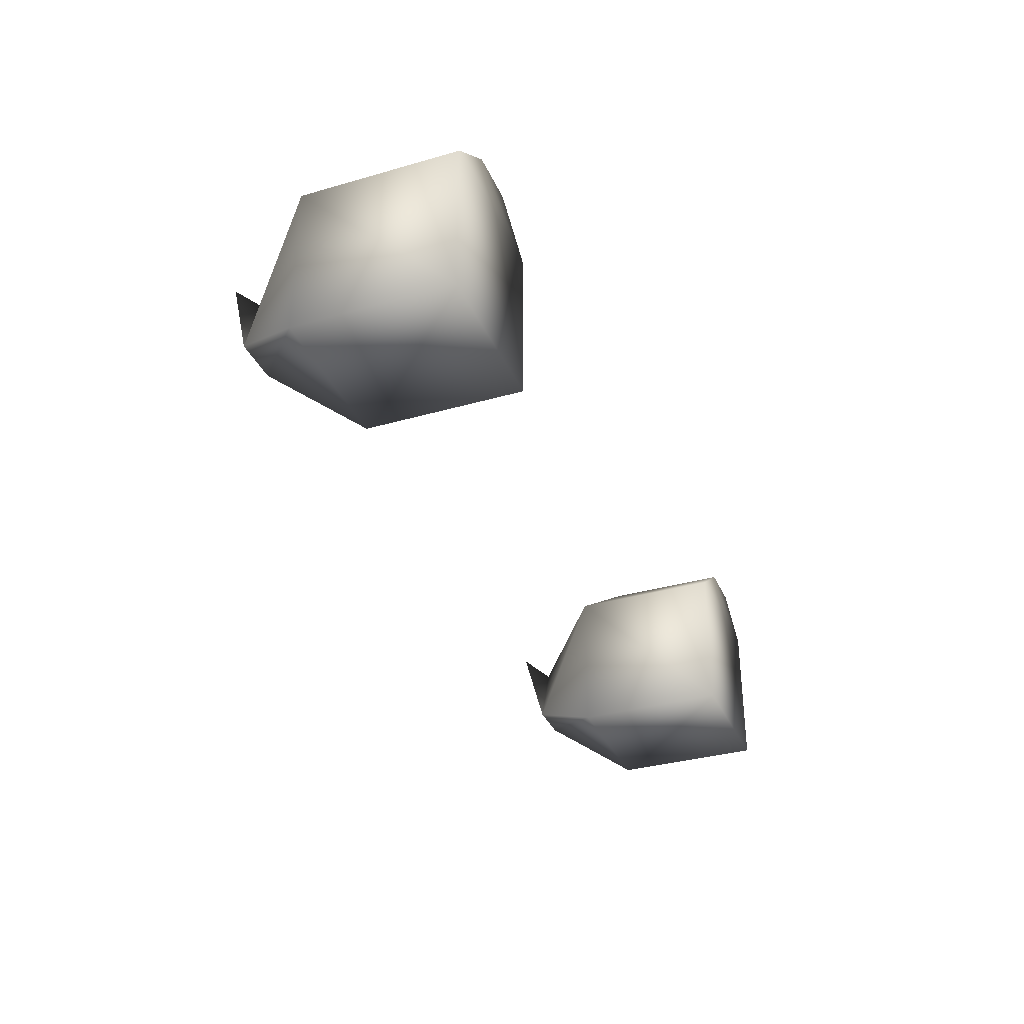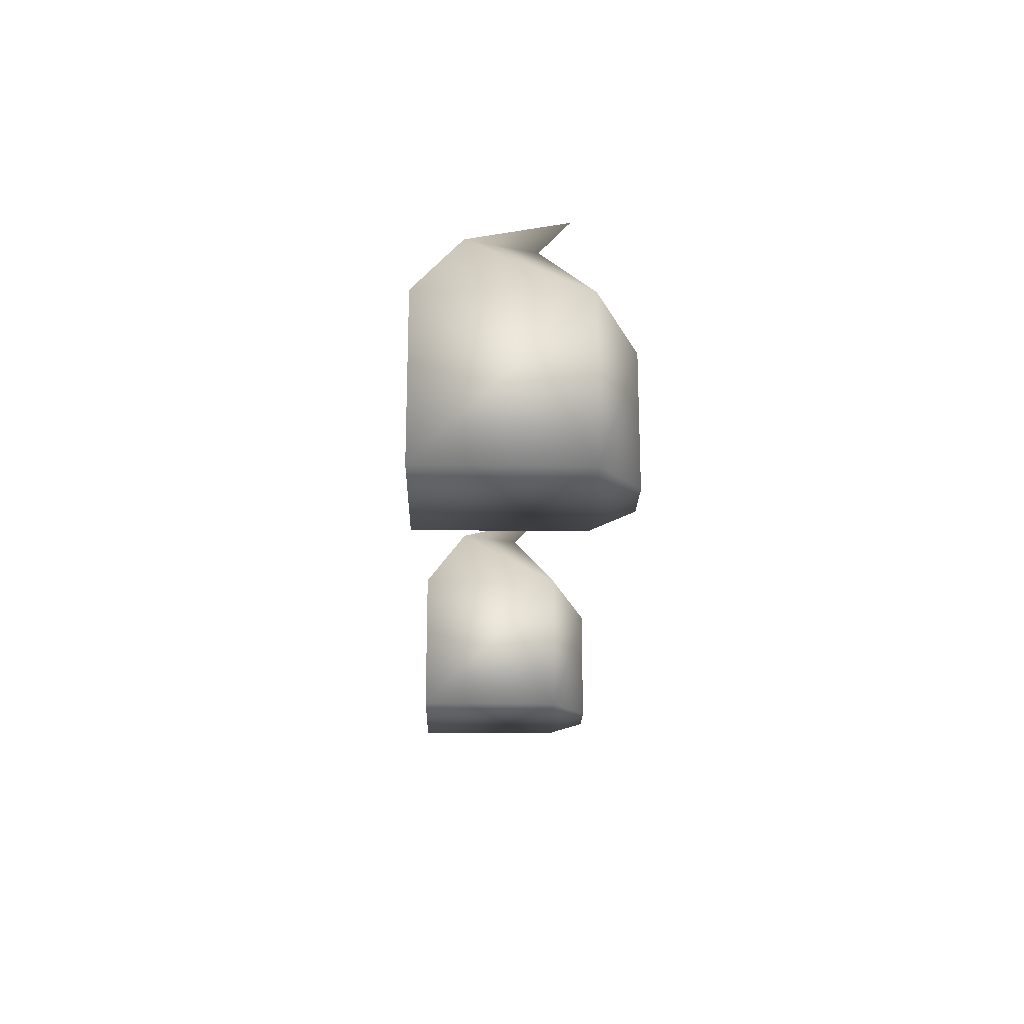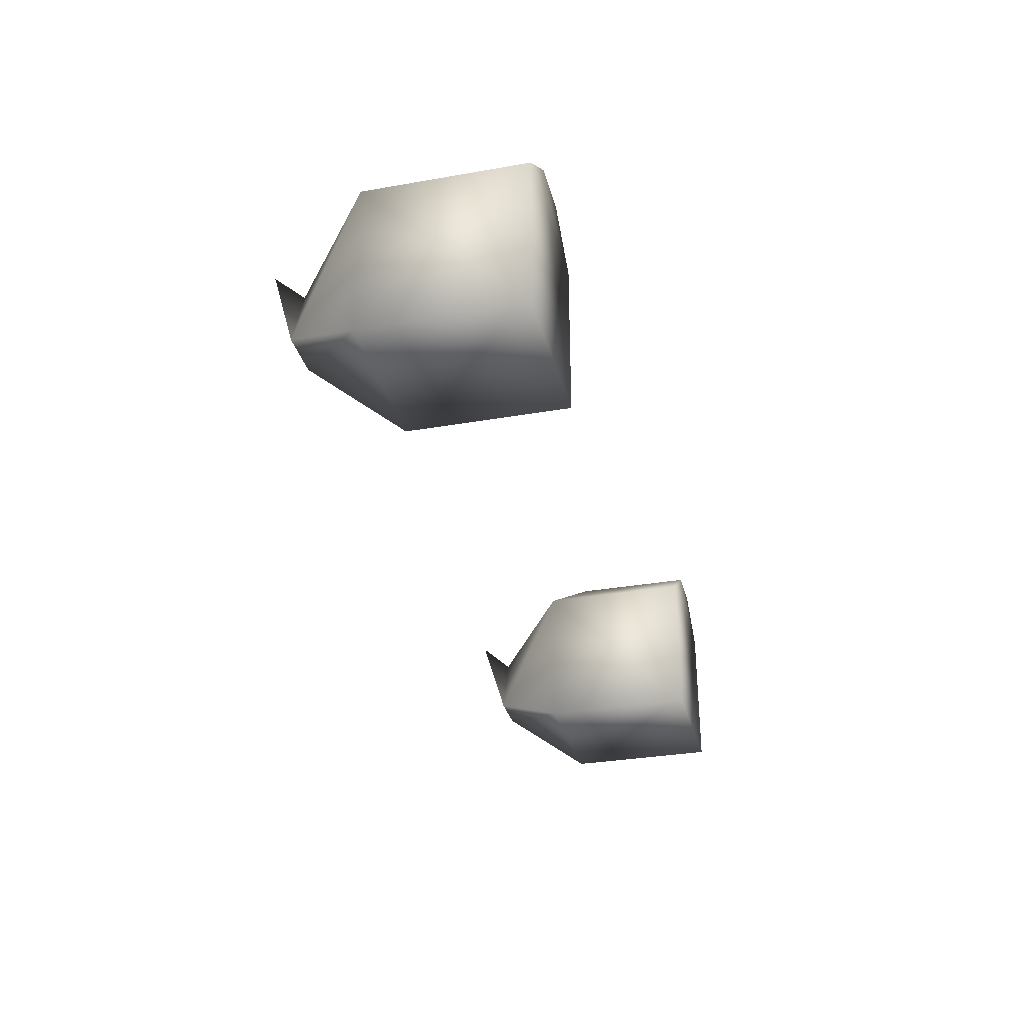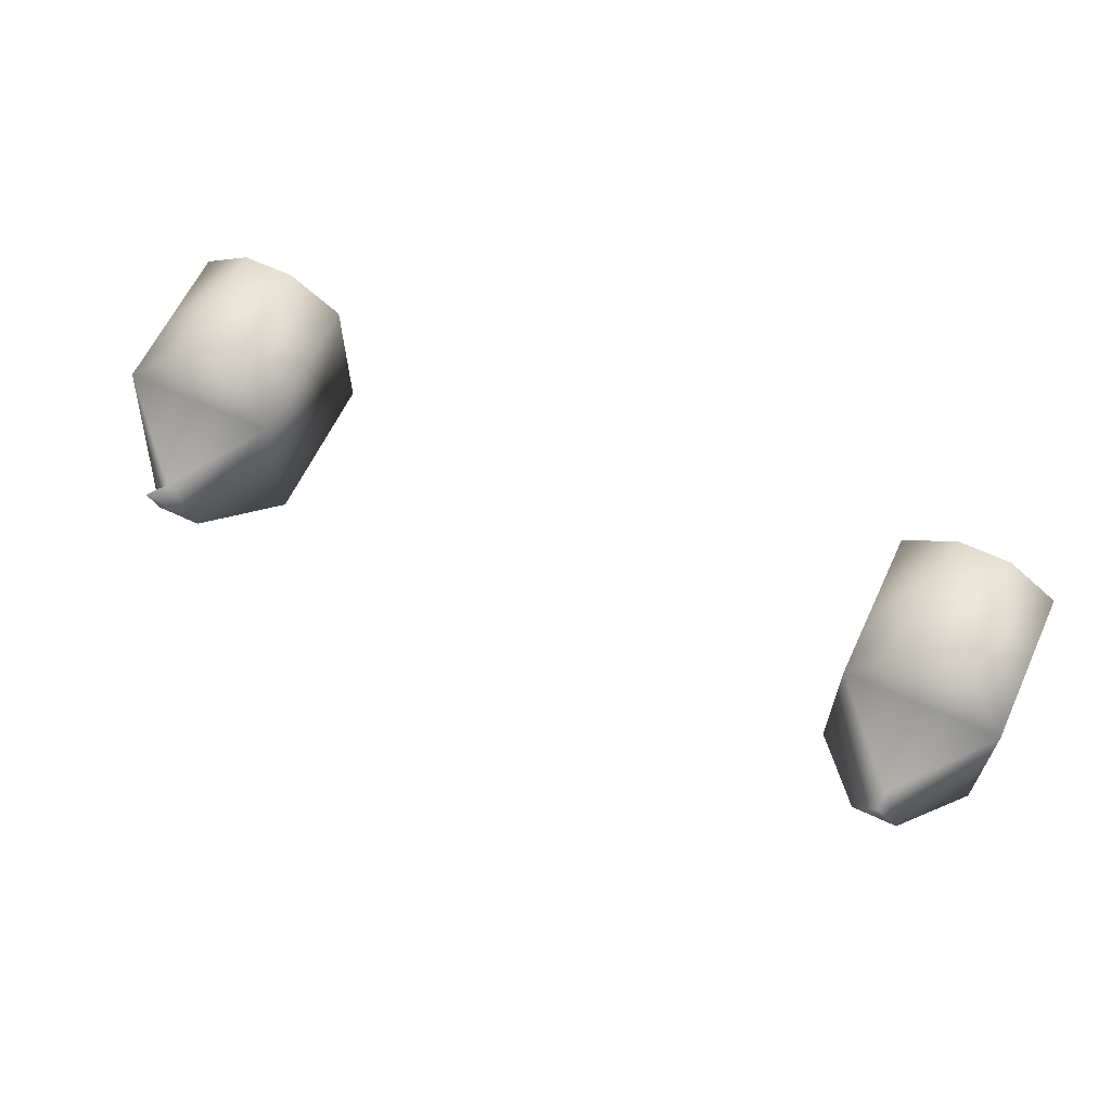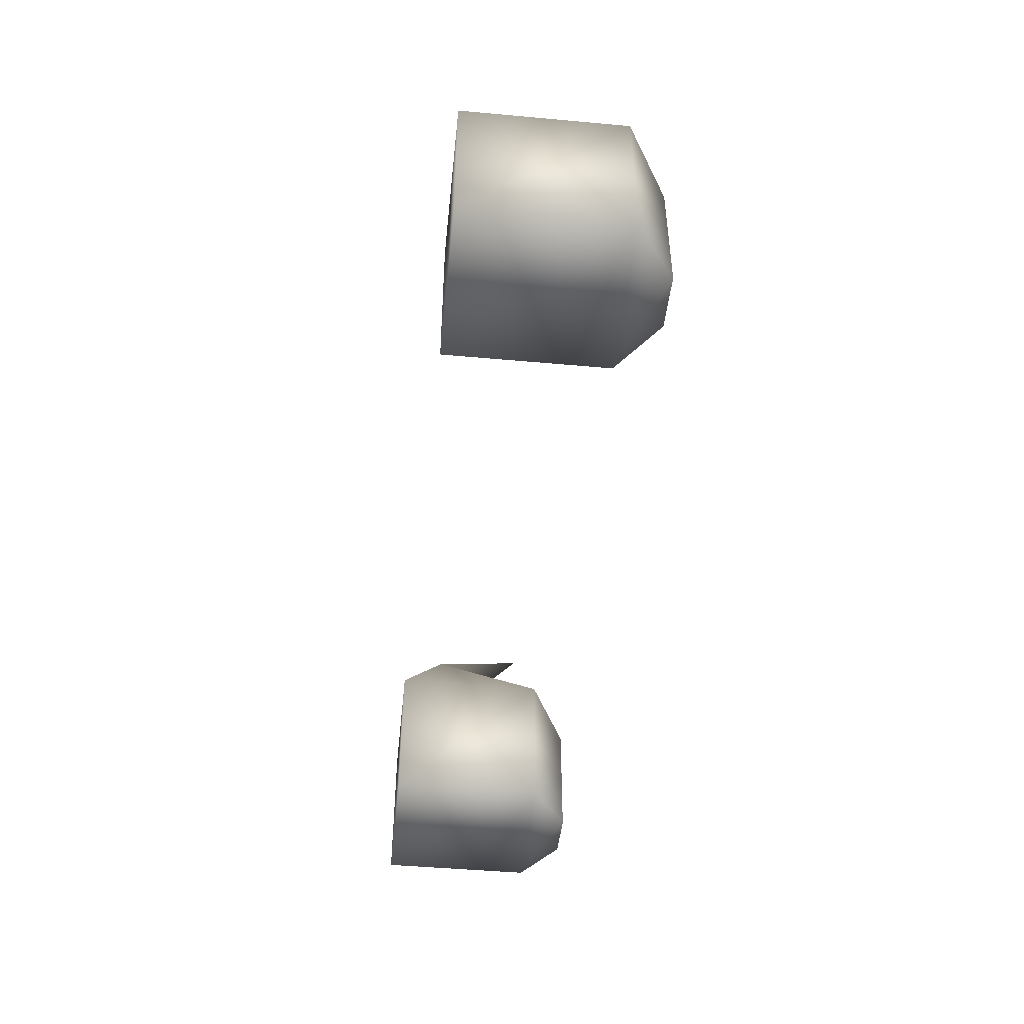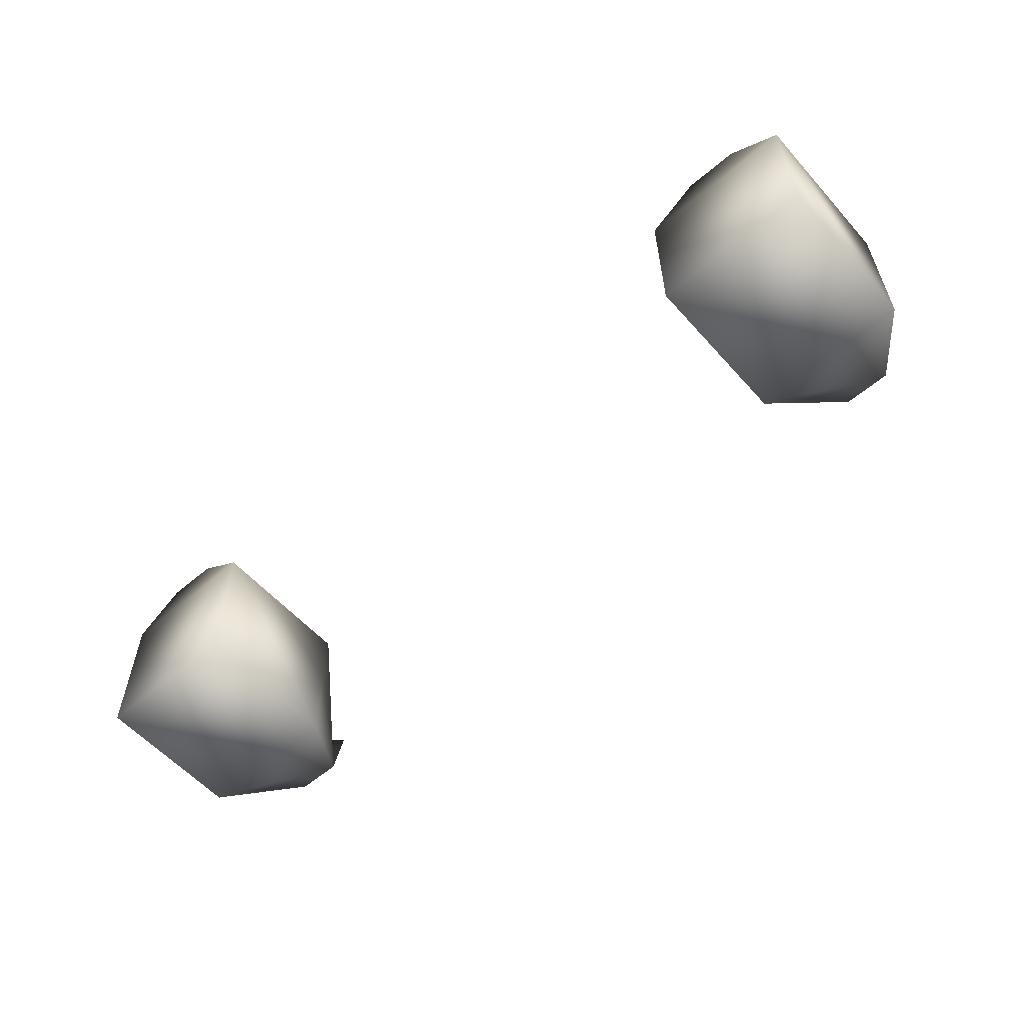
<metadata>
{"format":"obj","ext":"obj","renderer":"f3d","projection":"perspective","resolution":1024,"background":"white","views":[{"elev":-34.0,"azim":-68.7,"up":"+Z"},{"elev":-20.2,"azim":-91.4,"up":"+Y"},{"elev":-31.8,"azim":-76.1,"up":"+Z"},{"elev":62.9,"azim":-154.8,"up":"+Z"},{"elev":-46.5,"azim":-95.9,"up":"+Y"},{"elev":-57.7,"azim":41.3,"up":"+Z"}]}
</metadata>
<code>
o Box01_sep9
v 2.001 -1.807 1.499
v 3.001 -1.807 1.499
v 2.001 -0.8069 1.499
v 3.001 -0.8069 1.499
v 2.001 -1.807 2.499
v 3.001 -1.807 2.499
v 2.001 -0.8069 2.499
v 3.001 -0.8069 2.499
v 2.353 -0.3047 1.786
v 2.649 -0.3047 1.786
v 2.501 -0.3069 2.209
v 2.501 -0.1081 2.393
v 2.333 -1.807 2.742
v 2.669 -1.807 2.742
v 2.333 -1.008 2.742
v 2.669 -1.008 2.742
g Box01_sep9_01 - Default
f 1 3 4 2
f 1 5 7 3
f 2 6 5 1
f 3 9 10 4
f 4 8 6 2
f 4 10 8
f 5 13 15 7
f 6 14 13 5
f 7 9 3
f 7 11 9
f 7 15 16 8
f 8 11 7
f 8 16 14 6
f 9 12 10
f 10 11 8
f 10 12 11
f 11 12 9
f 14 16 15 13
o Box01_sep8
v -1.999 -1.807 1.499
v -2.999 -1.807 1.499
v -1.999 -0.8069 1.499
v -2.999 -0.8069 1.499
v -1.999 -1.807 2.499
v -2.999 -1.807 2.499
v -1.999 -0.8069 2.499
v -2.999 -0.8069 2.499
v -2.351 -0.3047 1.786
v -2.647 -0.3047 1.786
v -2.499 -0.3069 2.209
v -2.499 -0.1081 2.393
v -2.331 -1.807 2.742
v -2.667 -1.807 2.742
v -2.331 -1.008 2.742
v -2.667 -1.008 2.742
g Box01_sep8_01 - Default
f 17 21 22 18
f 18 20 19 17
f 18 22 24 20
f 19 23 21 17
f 19 25 23
f 20 26 25 19
f 21 29 30 22
f 22 30 32 24
f 23 27 24
f 23 31 29 21
f 24 26 20
f 24 27 26
f 24 32 31 23
f 25 27 23
f 25 28 27
f 26 28 25
f 27 28 26
f 29 31 32 30

</code>
